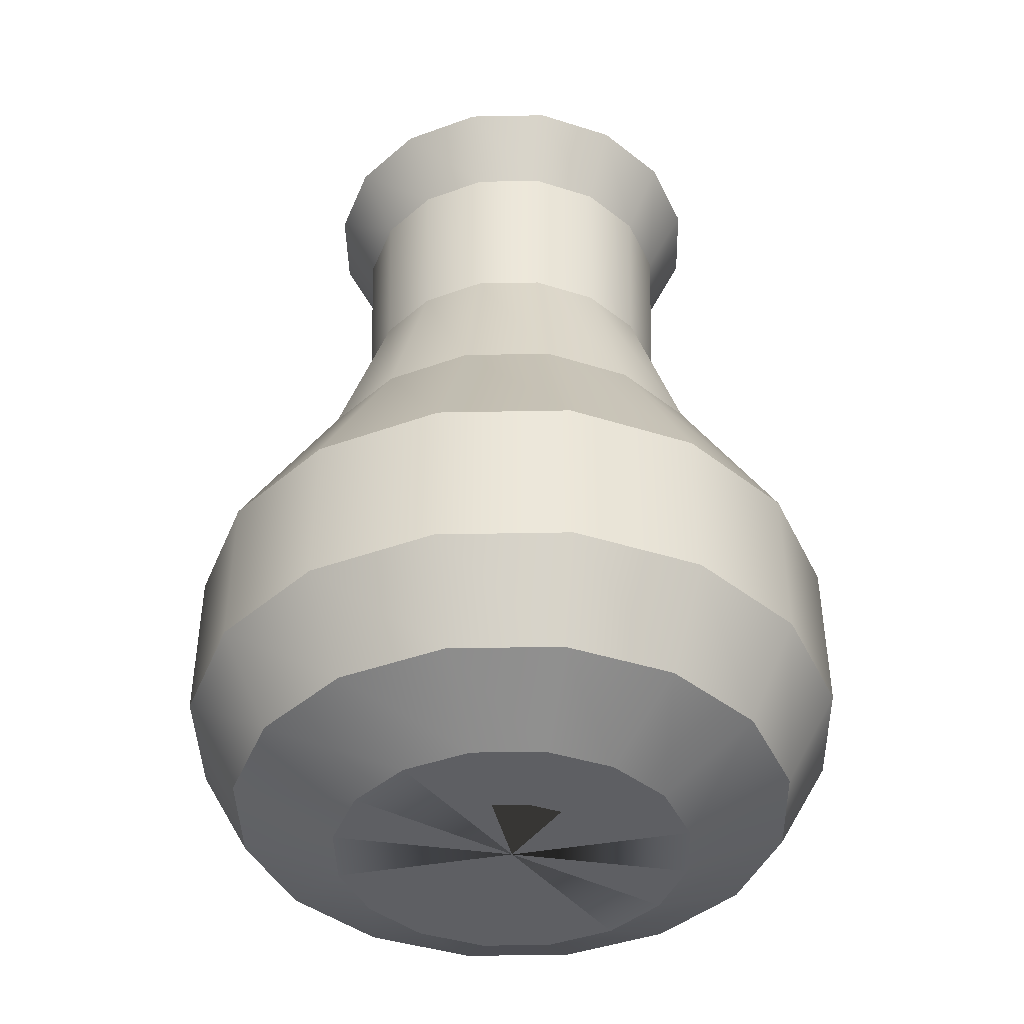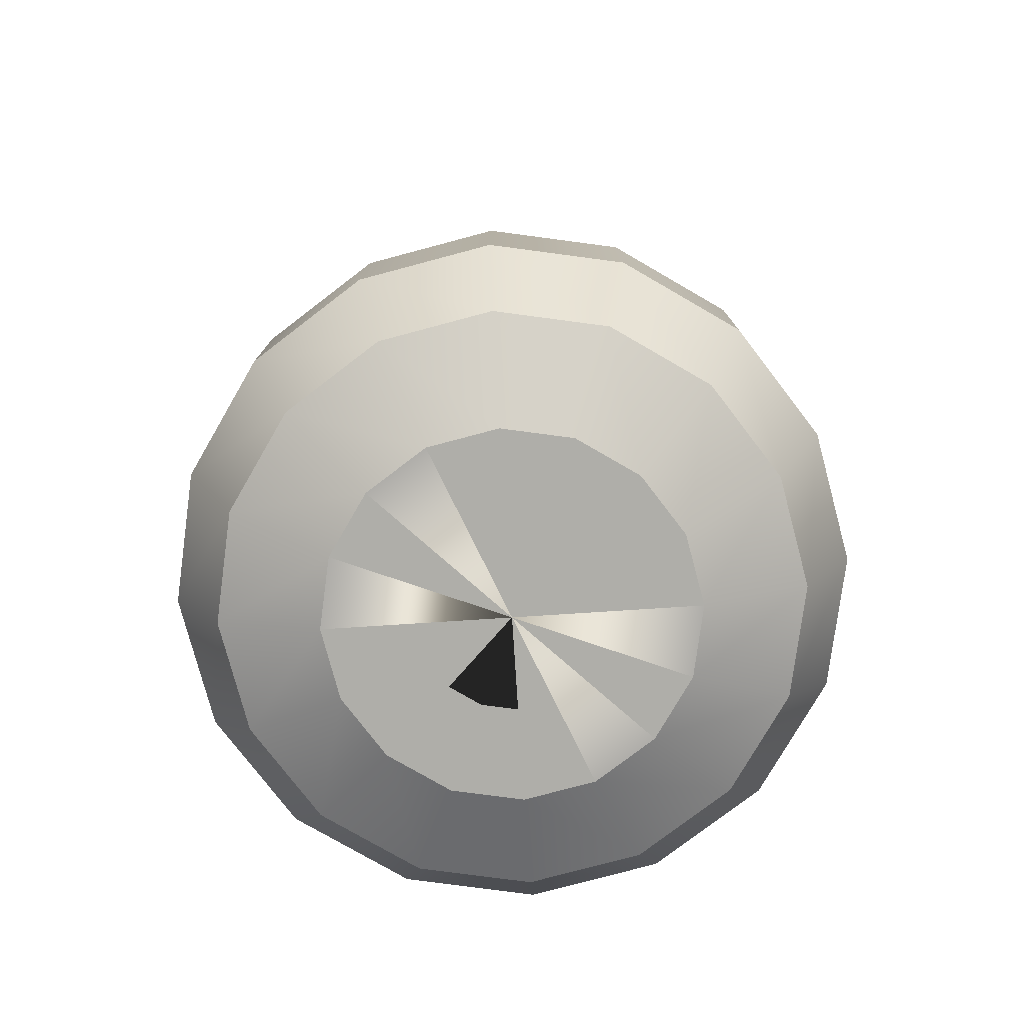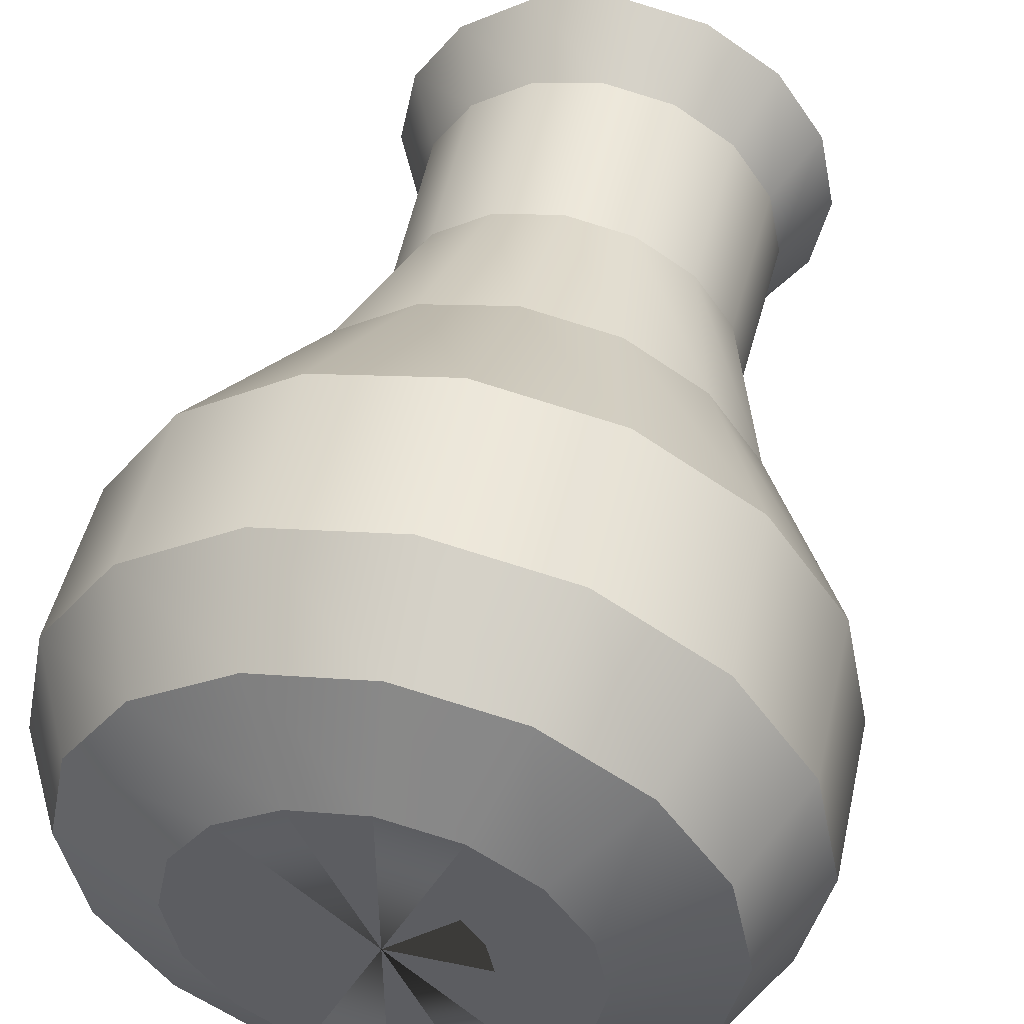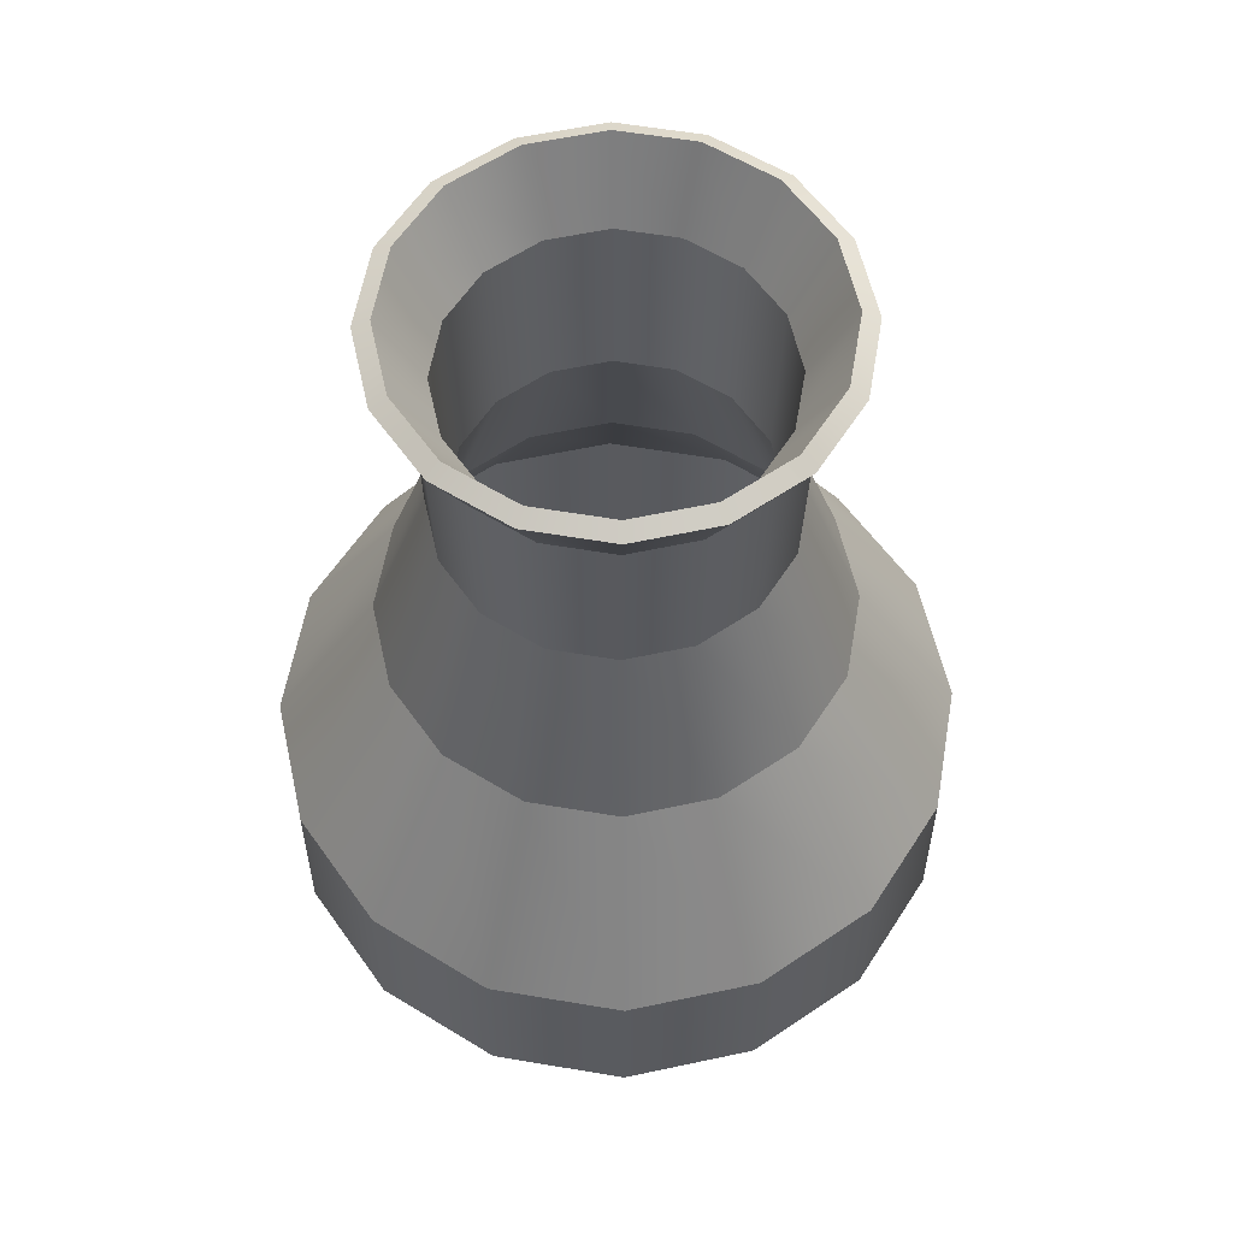
<metadata>
{"format":"obj","ext":"obj","renderer":"f3d","projection":"perspective","resolution":1024,"background":"white","views":[{"elev":-41.3,"azim":57.6,"up":"+Y"},{"elev":-77.5,"azim":-131.3,"up":"+Y"},{"elev":49.5,"azim":12.8,"up":"+Z"},{"elev":58.2,"azim":-91.3,"up":"+Y"}]}
</metadata>
<code>
v  -4.369 0.0602 1.813
v  0.0095 0.0602 0
v  -4.729 0.0602 0
v  -6.685 1.191 2.773
v  -7.236 1.191 0
v  -7.843 3.484 3.253
v  -8.49 3.484 0
v  -7.815 7.489 3.241
v  -8.459 7.489 0
v  -5.216 12.38 2.164
v  -5.647 12.38 0
v  -3.719 17.18 1.544
v  -4.026 17.18 0
v  -3.86 21.98 1.603
v  -4.179 21.98 0
v  -4.877 24.09 2.024
v  -5.28 24.09 0
v  -5.287 23.86 2.194
v  -5.723 23.86 0
v  -4.319 21.85 1.793
v  -4.675 21.85 0
v  -4.183 17.26 1.737
v  -4.529 17.26 0
v  -5.639 12.59 2.34
v  -6.105 12.59 0
v  -8.276 7.625 3.432
v  -8.958 7.625 0
v  -8.306 3.358 3.444
v  -8.991 3.358 0
v  -7.016 0.8045 2.91
v  -7.595 0.8045 0
v  -4.468 -0.4398 1.855
v  -4.837 -0.4398 0
v  0.0095 -0.4398 0
v  -3.341 0.0602 3.351
v  -5.114 1.191 5.124
v  -6 3.484 6.01
v  -5.979 7.489 5.988
v  -3.99 12.38 3.999
v  -2.844 17.18 2.854
v  -2.952 21.98 2.962
v  -3.731 24.09 3.74
v  -4.044 23.86 4.053
v  -3.303 21.85 3.313
v  -3.2 17.26 3.209
v  -4.314 12.59 4.323
v  -6.332 7.625 6.341
v  -6.355 3.358 6.364
v  -5.367 0.8045 5.377
v  -3.417 -0.4398 3.427
v  -1.804 0.0602 4.378
v  -2.763 1.191 6.694
v  -3.243 3.484 7.852
v  -3.231 7.489 7.824
v  -2.155 12.38 5.226
v  -1.535 17.18 3.728
v  -1.593 21.98 3.87
v  -2.015 24.09 4.887
v  -2.184 23.86 5.296
v  -1.783 21.85 4.328
v  -1.727 17.26 4.193
v  -2.33 12.59 5.649
v  -3.422 7.625 8.285
v  -3.435 3.358 8.315
v  -2.901 0.8045 7.025
v  -1.845 -0.4398 4.478
v  0.0095 0.0602 4.739
v  0.0095 1.191 7.246
v  0.0095 3.484 8.499
v  0.0095 7.489 8.469
v  0.0095 12.38 5.656
v  0.0095 17.18 4.036
v  0.0095 21.98 4.189
v  0.0095 24.09 5.289
v  0.0095 23.86 5.732
v  0.0095 21.85 4.685
v  0.0095 17.26 4.538
v  0.0095 12.59 6.114
v  0.0095 7.625 8.968
v  0.0095 3.358 9
v  0.0095 0.8045 7.604
v  0.0095 -0.4398 4.846
v  1.823 0.0602 4.378
v  2.782 1.191 6.694
v  3.262 3.484 7.852
v  3.25 7.489 7.824
v  2.174 12.38 5.226
v  1.554 17.18 3.728
v  1.612 21.98 3.87
v  2.034 24.09 4.887
v  2.203 23.86 5.296
v  1.802 21.85 4.328
v  1.746 17.26 4.193
v  2.349 12.59 5.649
v  3.441 7.625 8.285
v  3.454 3.358 8.315
v  2.92 0.8045 7.025
v  1.864 -0.4398 4.478
v  3.36 0.0602 3.351
v  5.133 1.191 5.124
v  6.019 3.484 6.01
v  5.998 7.489 5.988
v  4.009 12.38 3.999
v  2.863 17.18 2.854
v  2.971 21.98 2.962
v  3.749 24.09 3.74
v  4.063 23.86 4.053
v  3.322 21.85 3.312
v  3.219 17.26 3.209
v  4.333 12.59 4.323
v  6.351 7.625 6.341
v  6.374 3.358 6.364
v  5.386 0.8045 5.377
v  3.436 -0.4398 3.427
v  4.388 0.0602 1.813
v  6.704 1.191 2.773
v  7.862 3.484 3.253
v  7.834 7.489 3.241
v  5.235 12.38 2.164
v  3.738 17.18 1.544
v  3.879 21.98 1.603
v  4.896 24.09 2.024
v  5.306 23.86 2.194
v  4.338 21.85 1.793
v  4.202 17.26 1.737
v  5.658 12.59 2.34
v  8.295 7.625 3.432
v  8.325 3.358 3.444
v  7.035 0.8045 2.91
v  4.487 -0.4398 1.855
v  4.748 0.0602 0
v  7.255 1.191 0
v  8.509 3.484 0
v  8.478 7.489 0
v  5.665 12.38 -0
v  4.045 17.18 -0
v  4.198 21.98 -0
v  5.299 24.09 -0
v  5.742 23.86 -0
v  4.694 21.85 -0
v  4.548 17.26 -0
v  6.123 12.59 -0
v  8.977 7.625 0
v  9.01 3.358 0
v  7.614 0.8045 0
v  4.856 -0.4398 0
v  4.388 0.0602 -1.813
v  0.0095 0.0602 -0
v  6.704 1.191 -2.773
v  7.862 3.484 -3.253
v  7.834 7.489 -3.241
v  5.235 12.38 -2.164
v  3.738 17.18 -1.544
v  3.879 21.98 -1.603
v  4.896 24.09 -2.024
v  5.306 23.86 -2.194
v  4.338 21.85 -1.793
v  4.202 17.26 -1.737
v  5.658 12.59 -2.34
v  8.295 7.625 -3.432
v  8.325 3.358 -3.444
v  7.035 0.8045 -2.91
v  4.487 -0.4398 -1.855
v  3.36 0.0602 -3.351
v  5.133 1.191 -5.124
v  6.019 3.484 -6.01
v  5.998 7.489 -5.988
v  4.009 12.38 -3.999
v  2.863 17.18 -2.854
v  2.971 21.98 -2.962
v  3.749 24.09 -3.74
v  4.063 23.86 -4.053
v  3.322 21.85 -3.313
v  3.219 17.26 -3.209
v  4.333 12.59 -4.323
v  6.351 7.625 -6.341
v  6.374 3.358 -6.364
v  5.386 0.8045 -5.377
v  3.436 -0.4398 -3.427
v  1.823 0.0602 -4.378
v  2.782 1.191 -6.694
v  3.262 3.484 -7.852
v  3.25 7.489 -7.824
v  2.174 12.38 -5.226
v  1.554 17.18 -3.728
v  1.612 21.98 -3.87
v  2.034 24.09 -4.887
v  2.203 23.86 -5.296
v  1.802 21.85 -4.328
v  1.746 17.26 -4.193
v  2.349 12.59 -5.649
v  3.441 7.625 -8.285
v  3.454 3.358 -8.315
v  2.92 0.8045 -7.025
v  1.864 -0.4398 -4.478
v  0.0095 0.0602 -4.739
v  0.0095 1.191 -7.246
v  0.0095 3.484 -8.499
v  0.0095 7.489 -8.469
v  0.0095 12.38 -5.656
v  0.0095 17.18 -4.036
v  0.0095 21.98 -4.189
v  0.0095 24.09 -5.289
v  0.0095 23.86 -5.732
v  0.0095 21.85 -4.685
v  0.0095 17.26 -4.538
v  0.0095 12.59 -6.114
v  0.0095 7.625 -8.968
v  0.0095 3.358 -9
v  0.0095 0.8045 -7.604
v  0.0095 -0.4398 -4.846
v  -1.804 0.0602 -4.378
v  -2.763 1.191 -6.694
v  -3.243 3.484 -7.852
v  -3.231 7.489 -7.824
v  -2.155 12.38 -5.226
v  -1.535 17.18 -3.728
v  -1.593 21.98 -3.87
v  -2.015 24.09 -4.887
v  -2.184 23.86 -5.296
v  -1.783 21.85 -4.328
v  -1.727 17.26 -4.193
v  -2.33 12.59 -5.649
v  -3.422 7.625 -8.285
v  -3.435 3.358 -8.315
v  -2.901 0.8045 -7.025
v  -1.845 -0.4398 -4.478
v  -3.341 0.0602 -3.351
v  -5.114 1.191 -5.124
v  -6 3.484 -6.01
v  -5.979 7.489 -5.988
v  -3.99 12.38 -3.999
v  -2.844 17.18 -2.854
v  -2.952 21.98 -2.962
v  -3.731 24.09 -3.74
v  -4.044 23.86 -4.053
v  -3.303 21.85 -3.313
v  -3.2 17.26 -3.209
v  -4.314 12.59 -4.323
v  -6.332 7.625 -6.341
v  -6.355 3.358 -6.364
v  -5.367 0.8045 -5.377
v  -3.417 -0.4398 -3.427
v  -4.369 0.0602 -1.813
v  -6.685 1.191 -2.773
v  -7.843 3.484 -3.253
v  -7.815 7.489 -3.241
v  -5.216 12.38 -2.164
v  -3.719 17.18 -1.544
v  -3.86 21.98 -1.603
v  -4.877 24.09 -2.024
v  -5.287 23.86 -2.194
v  -4.319 21.85 -1.793
v  -4.183 17.26 -1.737
v  -5.639 12.59 -2.34
v  -8.276 7.625 -3.432
v  -8.306 3.358 -3.444
v  -7.016 0.8045 -2.91
v  -4.468 -0.4398 -1.855
g Vase
f 1 2 2
f 2 3 1
f 4 1 3
f 3 5 4
f 6 4 5
f 5 7 6
f 8 6 7
f 7 9 8
f 10 8 9
f 9 11 10
f 12 10 11
f 11 13 12
f 14 12 13
f 13 15 14
f 16 14 15
f 15 17 16
f 18 16 17
f 17 19 18
f 20 18 19
f 19 21 20
f 22 20 21
f 21 23 22
f 24 22 23
f 23 25 24
f 26 24 25
f 25 27 26
f 28 26 27
f 27 29 28
f 30 28 29
f 29 31 30
f 32 30 31
f 31 33 32
f 34 32 33
f 33 34 34
f 35 2 2
f 2 1 35
f 36 35 1
f 1 4 36
f 37 36 4
f 4 6 37
f 38 37 6
f 6 8 38
f 39 38 8
f 8 10 39
f 40 39 10
f 10 12 40
f 41 40 12
f 12 14 41
f 42 41 14
f 14 16 42
f 43 42 16
f 16 18 43
f 44 43 18
f 18 20 44
f 45 44 20
f 20 22 45
f 46 45 22
f 22 24 46
f 47 46 24
f 24 26 47
f 48 47 26
f 26 28 48
f 49 48 28
f 28 30 49
f 50 49 30
f 30 32 50
f 34 50 32
f 32 34 34
f 51 2 2
f 2 35 51
f 52 51 35
f 35 36 52
f 53 52 36
f 36 37 53
f 54 53 37
f 37 38 54
f 55 54 38
f 38 39 55
f 56 55 39
f 39 40 56
f 57 56 40
f 40 41 57
f 58 57 41
f 41 42 58
f 59 58 42
f 42 43 59
f 60 59 43
f 43 44 60
f 61 60 44
f 44 45 61
f 62 61 45
f 45 46 62
f 63 62 46
f 46 47 63
f 64 63 47
f 47 48 64
f 65 64 48
f 48 49 65
f 66 65 49
f 49 50 66
f 34 66 50
f 50 34 34
f 67 2 2
f 2 51 67
f 68 67 51
f 51 52 68
f 69 68 52
f 52 53 69
f 70 69 53
f 53 54 70
f 71 70 54
f 54 55 71
f 72 71 55
f 55 56 72
f 73 72 56
f 56 57 73
f 74 73 57
f 57 58 74
f 75 74 58
f 58 59 75
f 76 75 59
f 59 60 76
f 77 76 60
f 60 61 77
f 78 77 61
f 61 62 78
f 79 78 62
f 62 63 79
f 80 79 63
f 63 64 80
f 81 80 64
f 64 65 81
f 82 81 65
f 65 66 82
f 34 82 66
f 66 34 34
f 83 2 2
f 2 67 83
f 84 83 67
f 67 68 84
f 85 84 68
f 68 69 85
f 86 85 69
f 69 70 86
f 87 86 70
f 70 71 87
f 88 87 71
f 71 72 88
f 89 88 72
f 72 73 89
f 90 89 73
f 73 74 90
f 91 90 74
f 74 75 91
f 92 91 75
f 75 76 92
f 93 92 76
f 76 77 93
f 94 93 77
f 77 78 94
f 95 94 78
f 78 79 95
f 96 95 79
f 79 80 96
f 97 96 80
f 80 81 97
f 98 97 81
f 81 82 98
f 34 98 82
f 82 34 34
f 99 2 2
f 2 83 99
f 100 99 83
f 83 84 100
f 101 100 84
f 84 85 101
f 102 101 85
f 85 86 102
f 103 102 86
f 86 87 103
f 104 103 87
f 87 88 104
f 105 104 88
f 88 89 105
f 106 105 89
f 89 90 106
f 107 106 90
f 90 91 107
f 108 107 91
f 91 92 108
f 109 108 92
f 92 93 109
f 110 109 93
f 93 94 110
f 111 110 94
f 94 95 111
f 112 111 95
f 95 96 112
f 113 112 96
f 96 97 113
f 114 113 97
f 97 98 114
f 34 114 98
f 98 34 34
f 115 2 2
f 2 99 115
f 116 115 99
f 99 100 116
f 117 116 100
f 100 101 117
f 118 117 101
f 101 102 118
f 119 118 102
f 102 103 119
f 120 119 103
f 103 104 120
f 121 120 104
f 104 105 121
f 122 121 105
f 105 106 122
f 123 122 106
f 106 107 123
f 124 123 107
f 107 108 124
f 125 124 108
f 108 109 125
f 126 125 109
f 109 110 126
f 127 126 110
f 110 111 127
f 128 127 111
f 111 112 128
f 129 128 112
f 112 113 129
f 130 129 113
f 113 114 130
f 34 130 114
f 114 34 34
f 131 2 2
f 2 115 131
f 132 131 115
f 115 116 132
f 133 132 116
f 116 117 133
f 134 133 117
f 117 118 134
f 135 134 118
f 118 119 135
f 136 135 119
f 119 120 136
f 137 136 120
f 120 121 137
f 138 137 121
f 121 122 138
f 139 138 122
f 122 123 139
f 140 139 123
f 123 124 140
f 141 140 124
f 124 125 141
f 142 141 125
f 125 126 142
f 143 142 126
f 126 127 143
f 144 143 127
f 127 128 144
f 145 144 128
f 128 129 145
f 146 145 129
f 129 130 146
f 34 146 130
f 130 34 34
f 147 148 2
f 2 131 147
f 149 147 131
f 131 132 149
f 150 149 132
f 132 133 150
f 151 150 133
f 133 134 151
f 152 151 134
f 134 135 152
f 153 152 135
f 135 136 153
f 154 153 136
f 136 137 154
f 155 154 137
f 137 138 155
f 156 155 138
f 138 139 156
f 157 156 139
f 139 140 157
f 158 157 140
f 140 141 158
f 159 158 141
f 141 142 159
f 160 159 142
f 142 143 160
f 161 160 143
f 143 144 161
f 162 161 144
f 144 145 162
f 163 162 145
f 145 146 163
f 34 163 146
f 146 34 34
f 164 148 148
f 148 147 164
f 165 164 147
f 147 149 165
f 166 165 149
f 149 150 166
f 167 166 150
f 150 151 167
f 168 167 151
f 151 152 168
f 169 168 152
f 152 153 169
f 170 169 153
f 153 154 170
f 171 170 154
f 154 155 171
f 172 171 155
f 155 156 172
f 173 172 156
f 156 157 173
f 174 173 157
f 157 158 174
f 175 174 158
f 158 159 175
f 176 175 159
f 159 160 176
f 177 176 160
f 160 161 177
f 178 177 161
f 161 162 178
f 179 178 162
f 162 163 179
f 34 179 163
f 163 34 34
f 180 148 148
f 148 164 180
f 181 180 164
f 164 165 181
f 182 181 165
f 165 166 182
f 183 182 166
f 166 167 183
f 184 183 167
f 167 168 184
f 185 184 168
f 168 169 185
f 186 185 169
f 169 170 186
f 187 186 170
f 170 171 187
f 188 187 171
f 171 172 188
f 189 188 172
f 172 173 189
f 190 189 173
f 173 174 190
f 191 190 174
f 174 175 191
f 192 191 175
f 175 176 192
f 193 192 176
f 176 177 193
f 194 193 177
f 177 178 194
f 195 194 178
f 178 179 195
f 34 195 179
f 179 34 34
f 196 148 148
f 148 180 196
f 197 196 180
f 180 181 197
f 198 197 181
f 181 182 198
f 199 198 182
f 182 183 199
f 200 199 183
f 183 184 200
f 201 200 184
f 184 185 201
f 202 201 185
f 185 186 202
f 203 202 186
f 186 187 203
f 204 203 187
f 187 188 204
f 205 204 188
f 188 189 205
f 206 205 189
f 189 190 206
f 207 206 190
f 190 191 207
f 208 207 191
f 191 192 208
f 209 208 192
f 192 193 209
f 210 209 193
f 193 194 210
f 211 210 194
f 194 195 211
f 34 211 195
f 195 34 34
f 212 148 148
f 148 196 212
f 213 212 196
f 196 197 213
f 214 213 197
f 197 198 214
f 215 214 198
f 198 199 215
f 216 215 199
f 199 200 216
f 217 216 200
f 200 201 217
f 218 217 201
f 201 202 218
f 219 218 202
f 202 203 219
f 220 219 203
f 203 204 220
f 221 220 204
f 204 205 221
f 222 221 205
f 205 206 222
f 223 222 206
f 206 207 223
f 224 223 207
f 207 208 224
f 225 224 208
f 208 209 225
f 226 225 209
f 209 210 226
f 227 226 210
f 210 211 227
f 34 227 211
f 211 34 34
f 228 148 148
f 148 212 228
f 229 228 212
f 212 213 229
f 230 229 213
f 213 214 230
f 231 230 214
f 214 215 231
f 232 231 215
f 215 216 232
f 233 232 216
f 216 217 233
f 234 233 217
f 217 218 234
f 235 234 218
f 218 219 235
f 236 235 219
f 219 220 236
f 237 236 220
f 220 221 237
f 238 237 221
f 221 222 238
f 239 238 222
f 222 223 239
f 240 239 223
f 223 224 240
f 241 240 224
f 224 225 241
f 242 241 225
f 225 226 242
f 243 242 226
f 226 227 243
f 34 243 227
f 227 34 34
f 244 148 148
f 148 228 244
f 245 244 228
f 228 229 245
f 246 245 229
f 229 230 246
f 247 246 230
f 230 231 247
f 248 247 231
f 231 232 248
f 249 248 232
f 232 233 249
f 250 249 233
f 233 234 250
f 251 250 234
f 234 235 251
f 252 251 235
f 235 236 252
f 253 252 236
f 236 237 253
f 254 253 237
f 237 238 254
f 255 254 238
f 238 239 255
f 256 255 239
f 239 240 256
f 257 256 240
f 240 241 257
f 258 257 241
f 241 242 258
f 259 258 242
f 242 243 259
f 34 259 243
f 243 34 34
f 3 2 148
f 148 244 3
f 5 3 244
f 244 245 5
f 7 5 245
f 245 246 7
f 9 7 246
f 246 247 9
f 11 9 247
f 247 248 11
f 13 11 248
f 248 249 13
f 15 13 249
f 249 250 15
f 17 15 250
f 250 251 17
f 19 17 251
f 251 252 19
f 21 19 252
f 252 253 21
f 23 21 253
f 253 254 23
f 25 23 254
f 254 255 25
f 27 25 255
f 255 256 27
f 29 27 256
f 256 257 29
f 31 29 257
f 257 258 31
f 33 31 258
f 258 259 33
f 34 33 259
f 259 34 34

</code>
